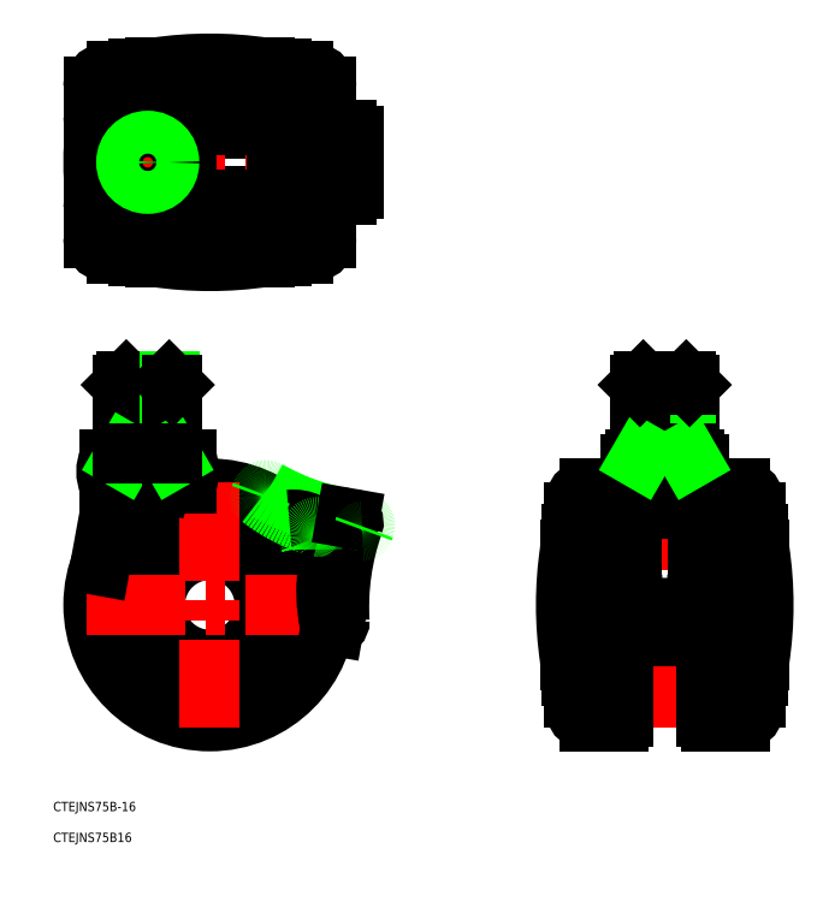
<metadata>
{"format":"dxf","ext":"dxf","renderer":"ezdxf+matplotlib","layout":"modelspace","background":"white","min_lineweight":24,"dpi":150}
</metadata>
<code>
0
SECTION
2
ENTITIES
0
TEXT
8
0
10
-50.46
20
-66.47
30
0
40
3
1
CTEJNS75B-16
0
TEXT
8
0
10
-50.46
20
-76.42
30
0
40
3
1
CTEJNS75B16
0
LINE
8
CENTER
10
-20
20
37
30
0
11
-20
21
74
31
0
0
CIRCLE
8
0
10
0
20
0
30
0
40
37.5
0
CIRCLE
8
0
10
0
20
0
30
0
40
23
0
CIRCLE
8
0
10
0
20
0
30
0
40
30
0
CIRCLE
8
0
10
0
20
0
30
0
40
28
0
CIRCLE
8
0
10
0
20
0
30
0
40
17.7
0
LINE
8
CENTER
10
-39.5
20
0
30
0
11
39.5
21
0
31
0
0
LINE
8
CENTER
10
0
20
39.5
30
0
11
0
21
-39.5
31
0
0
LINE
8
0
10
-30.5
20
39
30
0
11
-35.31
21
12.64
31
0
0
ARC
8
0
10
-23.33
20
43
30
0
40
10
50
156.4
51
203.6
0
ARC
8
0
10
-3.141
20
46.72
30
0
40
10
50
230.5
51
255
0
LINE
8
0
10
-7.5
20
39
30
0
11
-32.5
21
39
31
0
0
LINE
8
0
10
-7.5
20
47
30
0
11
-32.5
21
47
31
0
0
LINE
8
0
10
-12.4
20
39
30
0
11
-27.6
21
39
31
0
0
LINE
8
0
10
-27.6
20
39
30
0
11
-29.5
21
39
31
0
0
ARC
8
0
10
-16.77
20
43
30
0
40
10
50
156.4
51
203.6
0
ARC
8
0
10
-23.23
20
43
30
0
40
10
50
336.4
51
23.58
0
LINE
8
0
10
-12.4
20
39
30
0
11
-10.5
21
39
31
0
0
ARC
8
0
10
-16.67
20
43
30
0
40
10
50
336.4
51
23.58
0
ARC
8
0
10
121.6
20
-0.664
30
0
40
80
50
160.6
51
183.3
0
ARC
8
0
10
87.53
20
4.147
30
0
40
50
50
151.8
51
191.9
0
ARC
8
0
10
34.63
20
7.311
30
0
40
3
50
356.6
51
58.91
0
ARC
8
0
10
39.1
20
-6.099
30
0
40
0.5
50
191.9
51
260
0
ARC
8
0
10
40.27
20
-5.289
30
0
40
1.5
50
260
51
3.253
0
LINE
8
0
10
39.02
20
-6.592
30
0
11
40.01
21
-6.767
31
0
0
ARC
8
0
10
58.02
20
106.5
30
0
40
80
50
240.6
51
263.3
0
ARC
8
0
10
47.36
20
73.73
30
0
40
50
50
231.8
51
271.9
0
ARC
8
0
10
38.81
20
23.7
30
0
40
2.5
50
214.4
51
338.1
0
ARC
8
0
10
26.85
20
15.5
30
0
40
12
50
34.43
51
96.11
0
ARC
8
0
10
35.05
20
22.18
30
0
40
3
50
76.58
51
203.3
0
ARC
8
0
10
24.95
20
17.82
30
0
40
8
50
0.5499
51
23.35
0
ARC
8
0
10
18
20
35.48
30
0
40
1.5
50
60.6
51
160
0
LINE
8
0
10
16.24
20
35.03
30
0
11
16.6
21
35.99
31
0
0
ARC
8
0
10
16.71
20
34.86
30
0
40
0.5
50
160
51
231.8
0
ARC
8
0
10
48.44
20
25.55
30
0
40
1.5
50
340
51
83.25
0
ARC
8
0
10
43.93
20
27.57
30
0
40
0.5
50
80
51
151.8
0
ARC
8
0
10
44.77
20
26.41
30
0
40
1.5
50
340.6
51
80
0
LINE
8
0
10
44.01
20
28.07
30
0
11
45.03
21
27.89
31
0
0
LINE
8
0
10
49.51
20
24.09
30
0
11
49.85
21
25.03
31
0
0
ARC
8
0
10
49.04
20
24.26
30
0
40
0.5
50
271.9
51
340
0
LINE
8
CENTER
10
0
20
108.8
30
0
11
0
21
176.5
31
0
0
LINE
8
0
10
-30
20
172
30
0
11
30
21
172
31
0
0
LINE
8
0
10
23
20
172.7
30
0
11
-23
21
172.7
31
0
0
ARC
8
0
10
0
20
54.46
30
0
40
120
50
81.52
51
98.48
0
LINE
8
0
10
-17.7
20
173.1
30
0
11
17.7
21
173.1
31
0
0
LINE
8
0
10
-30
20
113.3
30
0
11
30
21
113.3
31
0
0
LINE
8
0
10
23
20
112.6
30
0
11
-23
21
112.6
31
0
0
LINE
8
0
10
-36
20
156.1
30
0
11
36
21
156.1
31
0
0
ARC
8
0
10
0
20
230.8
30
0
40
120
50
261.5
51
278.5
0
LINE
8
0
10
-17.7
20
112.1
30
0
11
17.7
21
112.1
31
0
0
LINE
8
0
10
-36
20
129.1
30
0
11
36
21
129.1
31
0
0
LINE
8
0
10
36.89
20
153.6
30
0
11
-36.89
21
153.6
31
0
0
LINE
8
0
10
36.89
20
131.6
30
0
11
-36.89
21
131.6
31
0
0
LINE
8
CENTER
10
-39.5
20
142.6
30
0
11
48.18
21
142.6
31
0
0
LINE
8
CENTER
10
-20
20
155.6
30
0
11
-20
21
129.6
31
0
0
ARC
8
0
10
0
20
-76.23
30
0
40
250
50
94.06
51
97.73
0
ARC
8
0
10
0
20
361.5
30
0
40
250
50
262.3
51
265.9
0
ARC
8
0
10
62.5
20
142.6
30
0
40
100
50
173.7
51
186.3
0
ARC
8
0
10
-36
20
127.6
30
0
40
1.5
50
90
51
180
0
ARC
8
0
10
-33
20
118.2
30
0
40
4.5
50
180
51
262.3
0
LINE
8
0
10
-37.5
20
127.6
30
0
11
-37.5
21
118.2
31
0
0
LINE
8
0
10
-37.5
20
157.6
30
0
11
-37.5
21
167
31
0
0
ARC
8
0
10
-36
20
157.6
30
0
40
1.5
50
180
51
270
0
ARC
8
0
10
-33
20
167
30
0
40
4.5
50
97.73
51
180
0
ARC
8
0
10
-20
20
142.6
30
0
40
11.5
50
287
51
73.04
0
ARC
8
0
10
-20
20
142.6
30
0
40
11.5
50
107
51
253
0
ARC
8
0
10
-20
20
142.6
30
0
40
12.5
50
118.4
51
241.6
0
ARC
8
0
10
-20
20
142.6
30
0
40
12.5
50
298.4
51
61.64
0
ARC
8
0
10
-8.5
20
129.6
30
0
40
1
50
90
51
180
0
LINE
8
0
10
-8.5
20
130.6
30
0
11
8.5
21
130.6
31
0
0
LINE
8
0
10
-9.5
20
129.6
30
0
11
-9.5
21
129.1
31
0
0
ARC
8
0
10
-8
20
131.6
30
0
40
1
50
180
51
270
0
ARC
8
0
10
8.5
20
129.6
30
0
40
1
50
360
51
90
0
LINE
8
0
10
9.5
20
129.6
30
0
11
9.5
21
129.1
31
0
0
ARC
8
0
10
8
20
131.6
30
0
40
1
50
270
51
360
0
ARC
8
0
10
-8.5
20
155.6
30
0
40
1
50
180
51
270
0
LINE
8
0
10
-8.5
20
154.6
30
0
11
8.5
21
154.6
31
0
0
LINE
8
0
10
-9.5
20
155.6
30
0
11
-9.5
21
156.1
31
0
0
ARC
8
0
10
-8
20
153.6
30
0
40
1
50
90
51
180
0
ARC
8
0
10
8.5
20
155.6
30
0
40
1
50
270
51
360
0
LINE
8
0
10
9.5
20
155.6
30
0
11
9.5
21
156.1
31
0
0
ARC
8
0
10
8
20
153.6
30
0
40
1
50
360
51
90
0
ARC
8
0
10
-62.5
20
142.6
30
0
40
100
50
355.8
51
4.215
0
LINE
8
0
10
46.18
20
151.1
30
0
11
46.18
21
134.1
31
0
0
LINE
8
0
10
43.49
20
151.1
30
0
11
43.49
21
134.1
31
0
0
LINE
8
0
10
44.18
20
132.1
30
0
11
21.5
21
132.1
31
0
0
LINE
8
0
10
21.5
20
135.3
30
0
11
41.13
21
135.3
31
0
0
ARC
8
0
10
33
20
118.2
30
0
40
4.5
50
277.7
51
360
0
ARC
8
0
10
36
20
127.6
30
0
40
1.5
50
360
51
90
0
ARC
8
0
10
0
20
361.5
30
0
40
250
50
274.1
51
277.7
0
LINE
8
0
10
21.5
20
131.6
30
0
11
21.5
21
135.3
31
0
0
ARC
8
0
10
-62.5
20
142.6
30
0
40
100
50
353.7
51
354
0
LINE
8
0
10
37.5
20
127.6
30
0
11
37.5
21
118.2
31
0
0
ARC
8
0
10
44.83
20
134.8
30
0
40
1.5
50
206.1
51
333.9
0
ARC
8
0
10
41.49
20
134.1
30
0
40
2
50
270
51
360
0
ARC
8
0
10
44.18
20
134.1
30
0
40
2
50
270
51
0
0
LINE
8
0
10
44.18
20
153.1
30
0
11
21.5
21
153.1
31
0
0
LINE
8
0
10
21.5
20
150
30
0
11
41.13
21
150
31
0
0
ARC
8
0
10
33
20
167
30
0
40
4.5
50
360
51
82.27
0
ARC
8
0
10
36
20
157.6
30
0
40
1.5
50
270
51
360
0
LINE
8
0
10
21.5
20
150
30
0
11
21.5
21
153.6
31
0
0
ARC
8
0
10
-62.5
20
142.6
30
0
40
100
50
6.027
51
6.315
0
ARC
8
0
10
0
20
-76.23
30
0
40
250
50
82.27
51
85.94
0
LINE
8
0
10
37.5
20
157.6
30
0
11
37.5
21
167
31
0
0
ARC
8
0
10
44.83
20
150.5
30
0
40
1.5
50
26.11
51
153.9
0
ARC
8
0
10
41.49
20
151.1
30
0
40
2
50
0
51
90
0
ARC
8
0
10
44.18
20
151.1
30
0
40
2
50
0
51
90
0
ARC
8
0
10
137
20
45.5
30
0
40
1.5
50
90
51
180
0
ARC
8
0
10
156
20
45.5
30
0
40
1.5
50
0
51
90
0
LINE
8
CENTER
10
146.5
20
-39.5
30
0
11
146.5
21
74
31
0
0
LINE
8
0
10
175.9
20
30
30
0
11
175.9
21
-30
31
0
0
LINE
8
0
10
176.6
20
-23
30
0
11
176.6
21
23
31
0
0
ARC
8
0
10
-72.33
20
0
30
0
40
250
50
352.3
51
355.9
0
LINE
8
0
10
160
20
36
30
0
11
160
21
-36
31
0
0
LINE
8
0
10
117.2
20
30
30
0
11
117.2
21
-30
31
0
0
LINE
8
0
10
116.5
20
-23
30
0
11
116.5
21
23
31
0
0
ARC
8
0
10
365.4
20
0
30
0
40
250
50
184.1
51
187.7
0
LINE
8
0
10
133
20
36
30
0
11
133
21
-36
31
0
0
LINE
8
0
10
131.5
20
-37.5
30
0
11
122.1
21
-37.5
31
0
0
ARC
8
0
10
122.1
20
-33
30
0
40
4.5
50
187.7
51
270
0
ARC
8
0
10
131.5
20
-36
30
0
40
1.5
50
270
51
360
0
ARC
8
0
10
170.9
20
-33
30
0
40
4.5
50
270
51
352.3
0
LINE
8
0
10
161.5
20
-37.5
30
0
11
170.9
21
-37.5
31
0
0
ARC
8
0
10
161.5
20
-36
30
0
40
1.5
50
180
51
270
0
ARC
8
0
10
153.4
20
-1.272
30
0
40
1.5
50
317.3
51
19.44
0
ARC
8
0
10
154.4
20
-0.7918
30
0
40
1.5
50
273
51
347.6
0
ARC
8
0
10
146.5
20
149
30
0
40
150
50
266.8
51
273.2
0
ARC
8
0
10
146.5
20
-119
30
0
40
150
50
86.71
51
93.29
0
ARC
8
0
10
146.5
20
-117.5
30
0
40
150
50
86.71
51
93.29
0
LINE
8
0
10
157.5
20
-10
30
0
11
135.5
21
-10
31
0
0
ARC
8
0
10
146.5
20
-63
30
0
40
100
50
83.68
51
96.32
0
LINE
8
0
10
136
20
39
30
0
11
157
21
39
31
0
0
LINE
8
0
10
156
20
47
30
0
11
137
21
47
31
0
0
LINE
8
CENTER
10
112.7
20
0
30
0
11
180.4
21
0
31
0
0
LINE
8
0
10
136
20
9.655
30
0
11
136
21
30.26
31
0
0
ARC
8
0
10
234.7
20
0
30
0
40
120
50
171.5
51
188.5
0
LINE
8
0
10
116
20
17.7
30
0
11
116
21
-17.7
31
0
0
LINE
8
0
10
135.5
20
36.39
30
0
11
135.5
21
-10
31
0
0
ARC
8
0
10
139.7
20
-1.272
30
0
40
1.5
50
160.6
51
222.7
0
ARC
8
0
10
138.7
20
-0.7918
30
0
40
1.5
50
192.4
51
267
0
LINE
8
0
10
134.5
20
8.5
30
0
11
134.5
21
-8.5
31
0
0
ARC
8
0
10
146.5
20
147.5
30
0
40
150
50
267
51
273
0
ARC
8
0
10
133.5
20
-8.5
30
0
40
1
50
270
51
360
0
LINE
8
0
10
133.5
20
-9.5
30
0
11
133
21
-9.5
31
0
0
ARC
8
0
10
135.5
20
-8
30
0
40
1
50
180
51
270
0
ARC
8
0
10
138.4
20
0.725
30
0
40
1.5
50
190.6
51
266.8
0
ARC
8
0
10
186
20
9.655
30
0
40
50
50
180
51
192.4
0
ARC
8
0
10
133.5
20
8.5
30
0
40
1
50
0
51
90
0
LINE
8
0
10
133.5
20
9.5
30
0
11
133
21
9.5
31
0
0
ARC
8
0
10
135.5
20
8
30
0
40
1
50
90
51
180
0
LINE
8
0
10
131.5
20
37.5
30
0
11
122.1
21
37.5
31
0
0
ARC
8
0
10
365.4
20
0
30
0
40
250
50
172.3
51
175.9
0
ARC
8
0
10
122.1
20
33
30
0
40
4.5
50
90
51
172.3
0
ARC
8
0
10
139.2
20
31.5
30
0
40
1.5
50
150
51
210
0
ARC
8
0
10
138
20
30.26
30
0
40
2
50
93.29
51
180
0
ARC
8
0
10
138
20
28.76
30
0
40
2
50
93.29
51
180
0
LINE
8
0
10
136
20
39
30
0
11
136
21
36.45
31
0
0
ARC
8
0
10
137
20
40.5
30
0
40
1.5
50
180
51
270
0
LINE
8
0
10
135.5
20
40.5
30
0
11
135.5
21
45.5
31
0
0
ARC
8
0
10
131.5
20
36
30
0
40
1.5
50
0
51
90
0
LINE
8
0
10
157
20
9.655
30
0
11
157
21
30.26
31
0
0
ARC
8
0
10
58.35
20
0
30
0
40
120
50
351.5
51
8.482
0
LINE
8
0
10
177
20
17.7
30
0
11
177
21
-17.7
31
0
0
LINE
8
0
10
157.5
20
36.39
30
0
11
157.5
21
-10
31
0
0
LINE
8
0
10
158.5
20
8.5
30
0
11
158.5
21
-8.5
31
0
0
ARC
8
0
10
159.5
20
-8.5
30
0
40
1
50
180
51
270
0
LINE
8
0
10
159.5
20
-9.5
30
0
11
160
21
-9.5
31
0
0
ARC
8
0
10
157.5
20
-8
30
0
40
1
50
270
51
360
0
ARC
8
0
10
154.7
20
0.725
30
0
40
1.5
50
273.2
51
349.4
0
ARC
8
0
10
107
20
9.655
30
0
40
50
50
347.6
51
360
0
ARC
8
0
10
159.5
20
8.5
30
0
40
1
50
90
51
180
0
LINE
8
0
10
159.5
20
9.5
30
0
11
160
21
9.5
31
0
0
ARC
8
0
10
157.5
20
8
30
0
40
1
50
0
51
90
0
ARC
8
0
10
153.9
20
31.5
30
0
40
1.5
50
330
51
30
0
ARC
8
0
10
155
20
30.26
30
0
40
2
50
0
51
86.71
0
ARC
8
0
10
155
20
28.76
30
0
40
2
50
0
51
86.71
0
ARC
8
0
10
-72.33
20
0
30
0
40
250
50
4.06
51
7.725
0
LINE
8
0
10
161.5
20
37.5
30
0
11
170.9
21
37.5
31
0
0
LINE
8
0
10
157
20
39
30
0
11
157
21
36.45
31
0
0
ARC
8
0
10
156
20
40.5
30
0
40
1.5
50
270
51
360
0
LINE
8
0
10
157.5
20
40.5
30
0
11
157.5
21
45.5
31
0
0
ARC
8
0
10
161.5
20
36
30
0
40
1.5
50
90
51
180
0
ARC
8
0
10
170.9
20
33
30
0
40
4.5
50
7.725
51
90
0
LINE
8
0
10
-26.92
20
48.87
30
0
11
-26.92
21
72
31
0
0
LINE
8
0
10
-28
20
70.92
30
0
11
-28
21
47
31
0
0
LINE
8
0
10
-26.92
20
72
30
0
11
-13.08
21
72
31
0
0
LINE
8
0
10
-28
20
70.92
30
0
11
-12
21
70.92
31
0
0
LINE
8
0
10
-28
20
70.92
30
0
11
-26.92
21
72
31
0
0
CIRCLE
8
0
10
-20
20
142.6
30
0
40
8
0
CIRCLE
8
0
10
-20
20
142.6
30
0
40
6.918
0
LINE
8
0
10
-28
20
47
30
0
11
-26.92
21
48.87
31
0
0
LINE
8
0
10
-13.08
20
48.87
30
0
11
-13.08
21
72
31
0
0
LINE
8
0
10
-12
20
70.92
30
0
11
-12
21
47
31
0
0
LINE
8
0
10
-12
20
47
30
0
11
-13.08
21
48.87
31
0
0
LINE
8
0
10
-12
20
70.92
30
0
11
-13.08
21
72
31
0
0
LINE
8
0
10
-28
20
48.87
30
0
11
-12
21
48.87
31
0
0
LINE
8
0
10
154.5
20
70.92
30
0
11
154.5
21
47
31
0
0
LINE
8
0
10
153.5
20
48.87
30
0
11
153.5
21
72
31
0
0
LINE
8
0
10
139.6
20
48.87
30
0
11
139.6
21
72
31
0
0
LINE
8
0
10
138.5
20
70.92
30
0
11
138.5
21
47
31
0
0
LINE
8
0
10
138.5
20
48.87
30
0
11
154.5
21
48.87
31
0
0
LINE
8
0
10
138.5
20
47
30
0
11
139.6
21
48.87
31
0
0
LINE
8
0
10
154.5
20
47
30
0
11
153.5
21
48.87
31
0
0
LINE
8
0
10
139.6
20
72
30
0
11
153.5
21
72
31
0
0
LINE
8
0
10
138.5
20
70.92
30
0
11
154.5
21
70.92
31
0
0
LINE
8
0
10
138.5
20
70.92
30
0
11
139.6
21
72
31
0
0
LINE
8
0
10
154.5
20
70.92
30
0
11
153.5
21
72
31
0
0
ENDSEC
0
EOF

</code>
